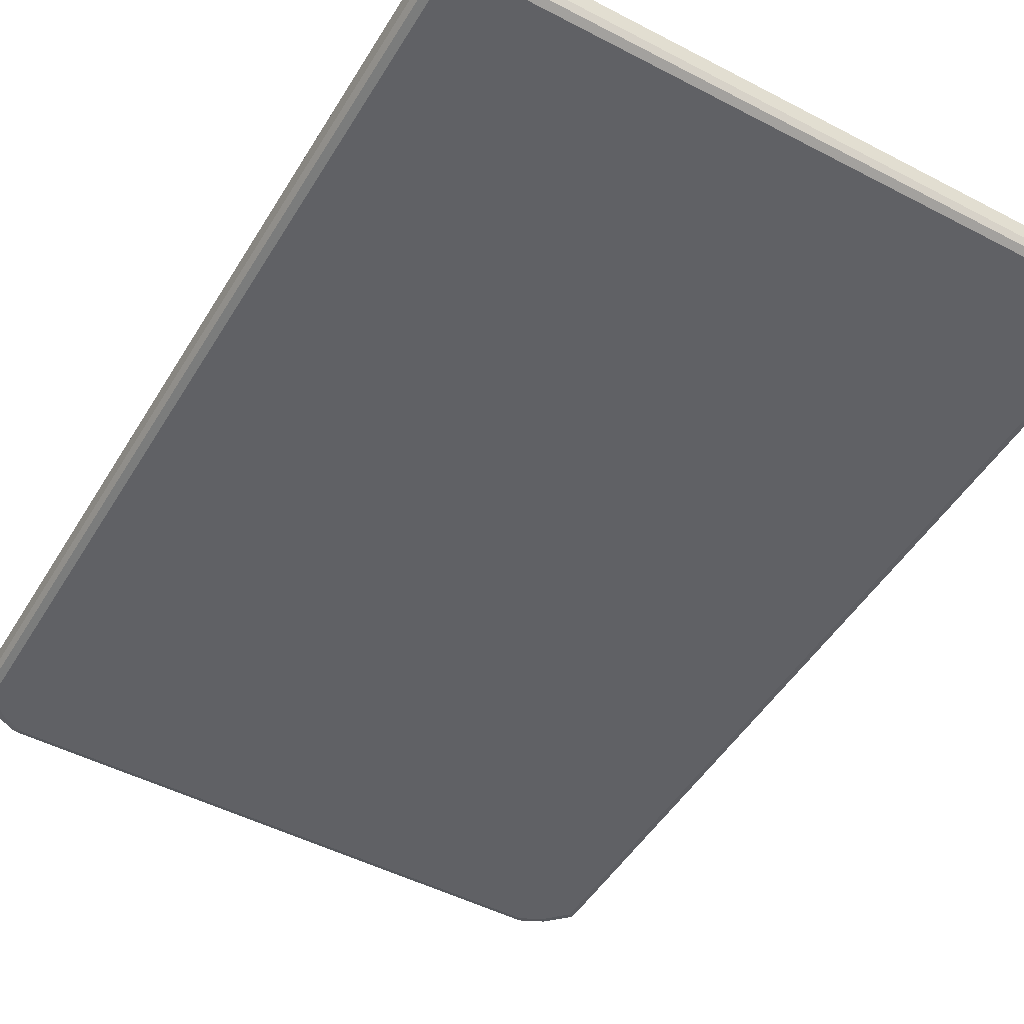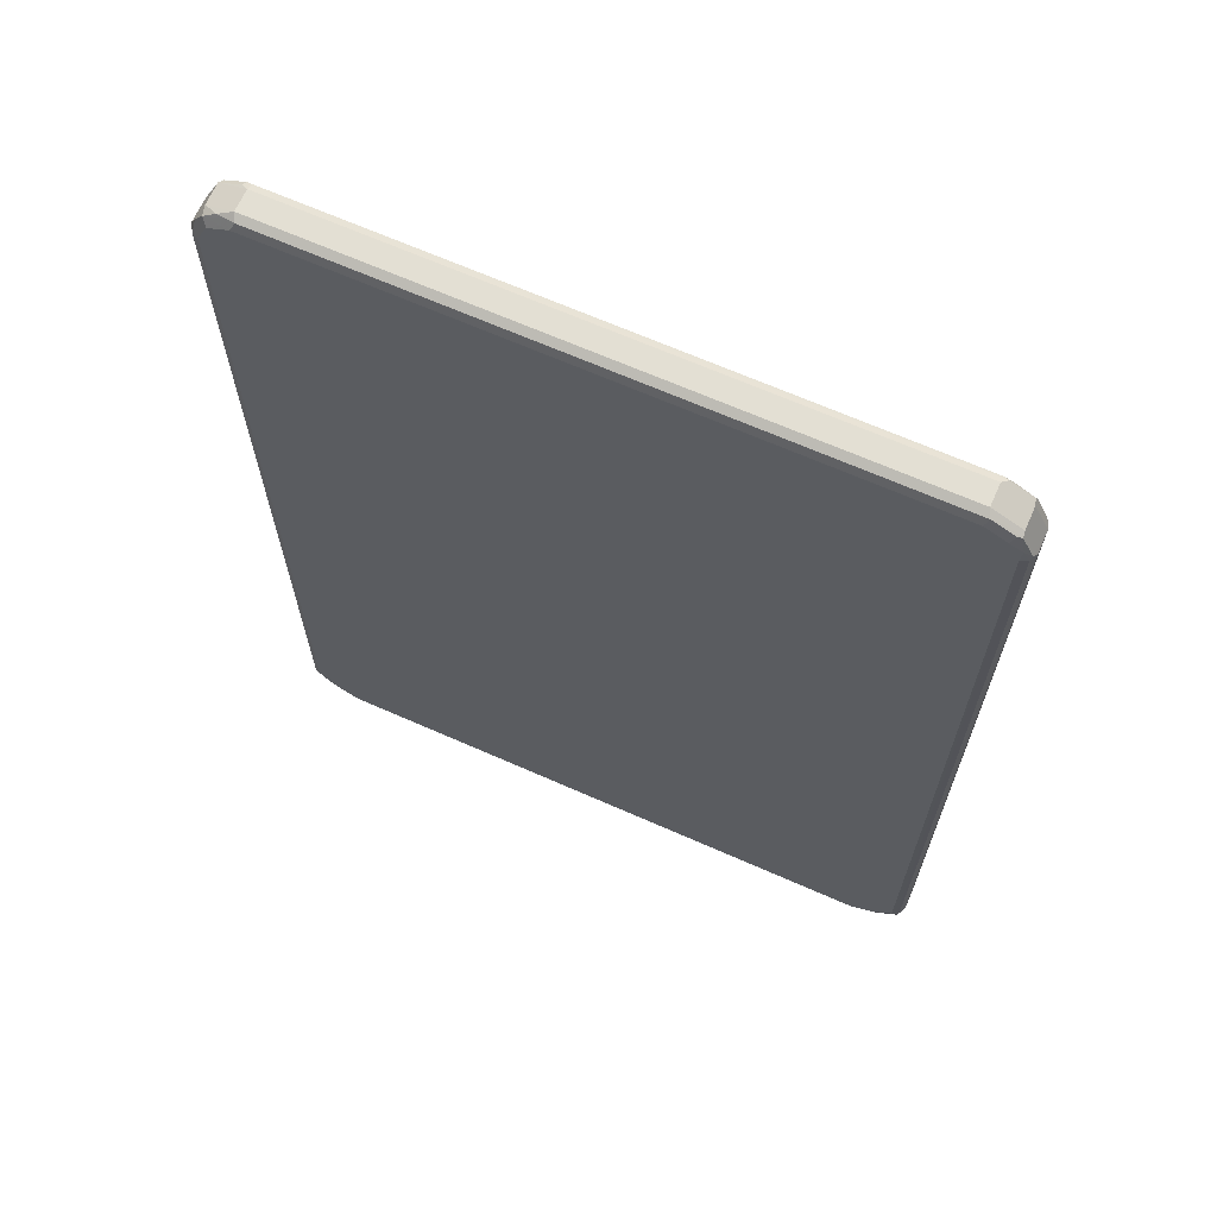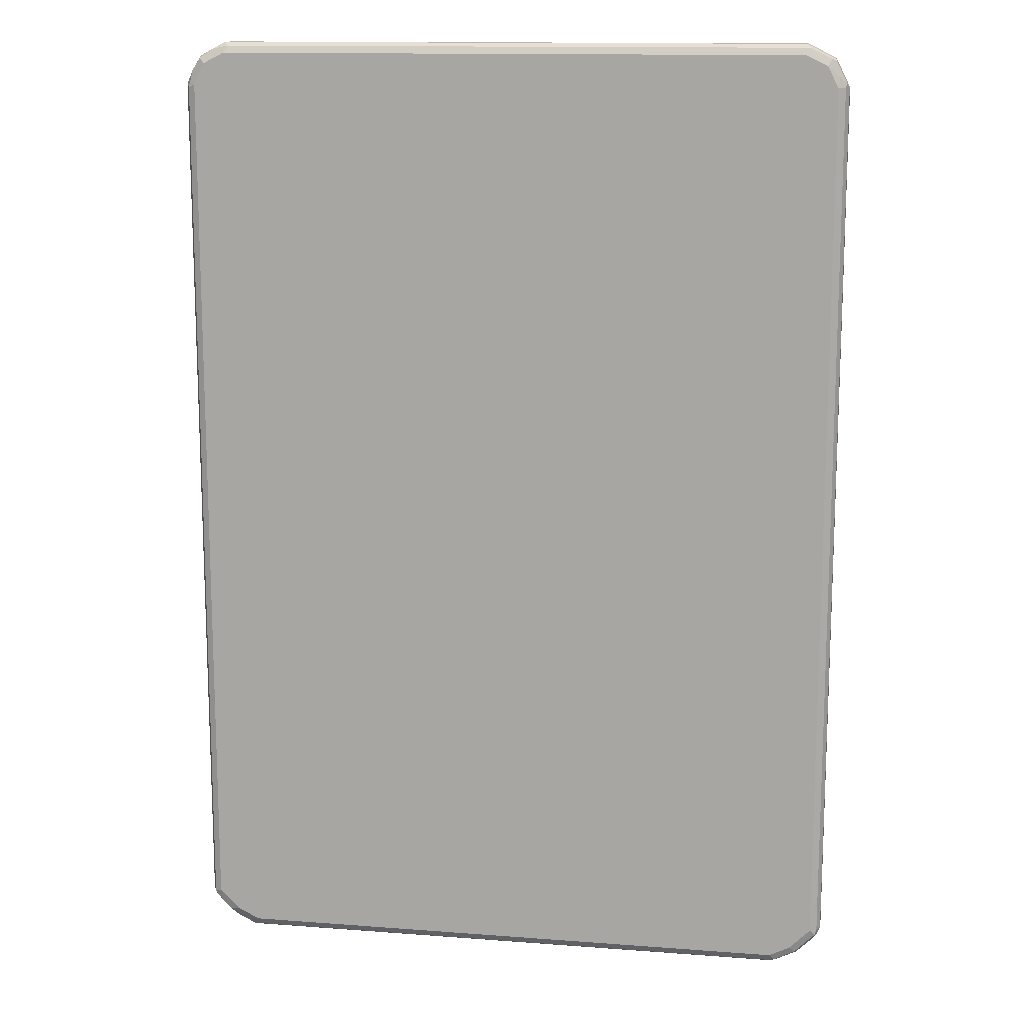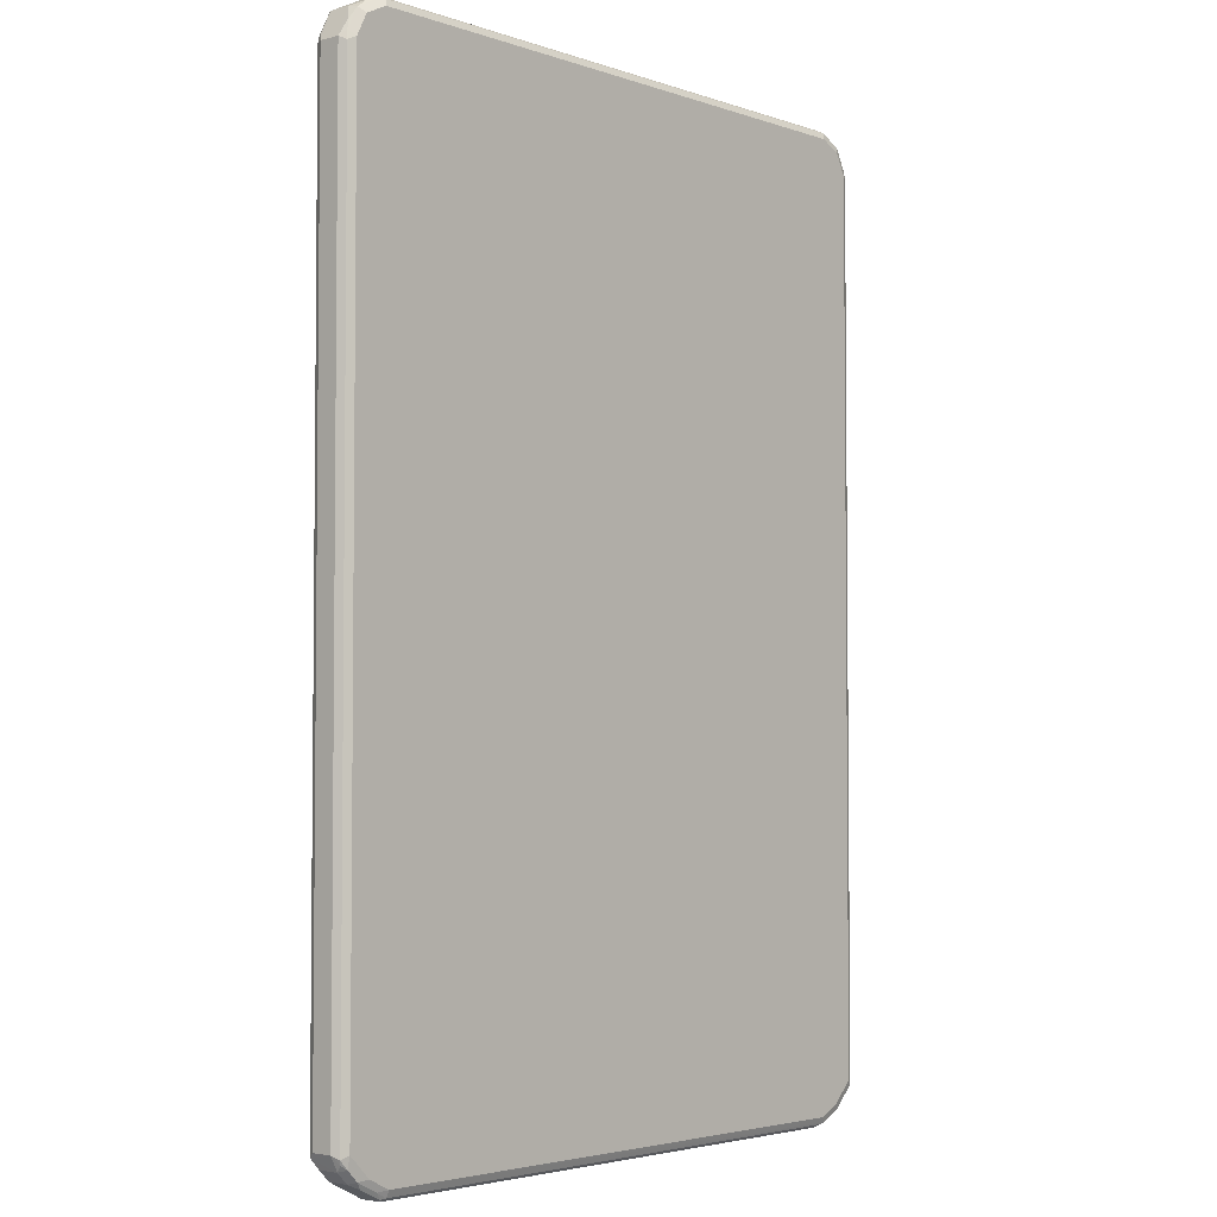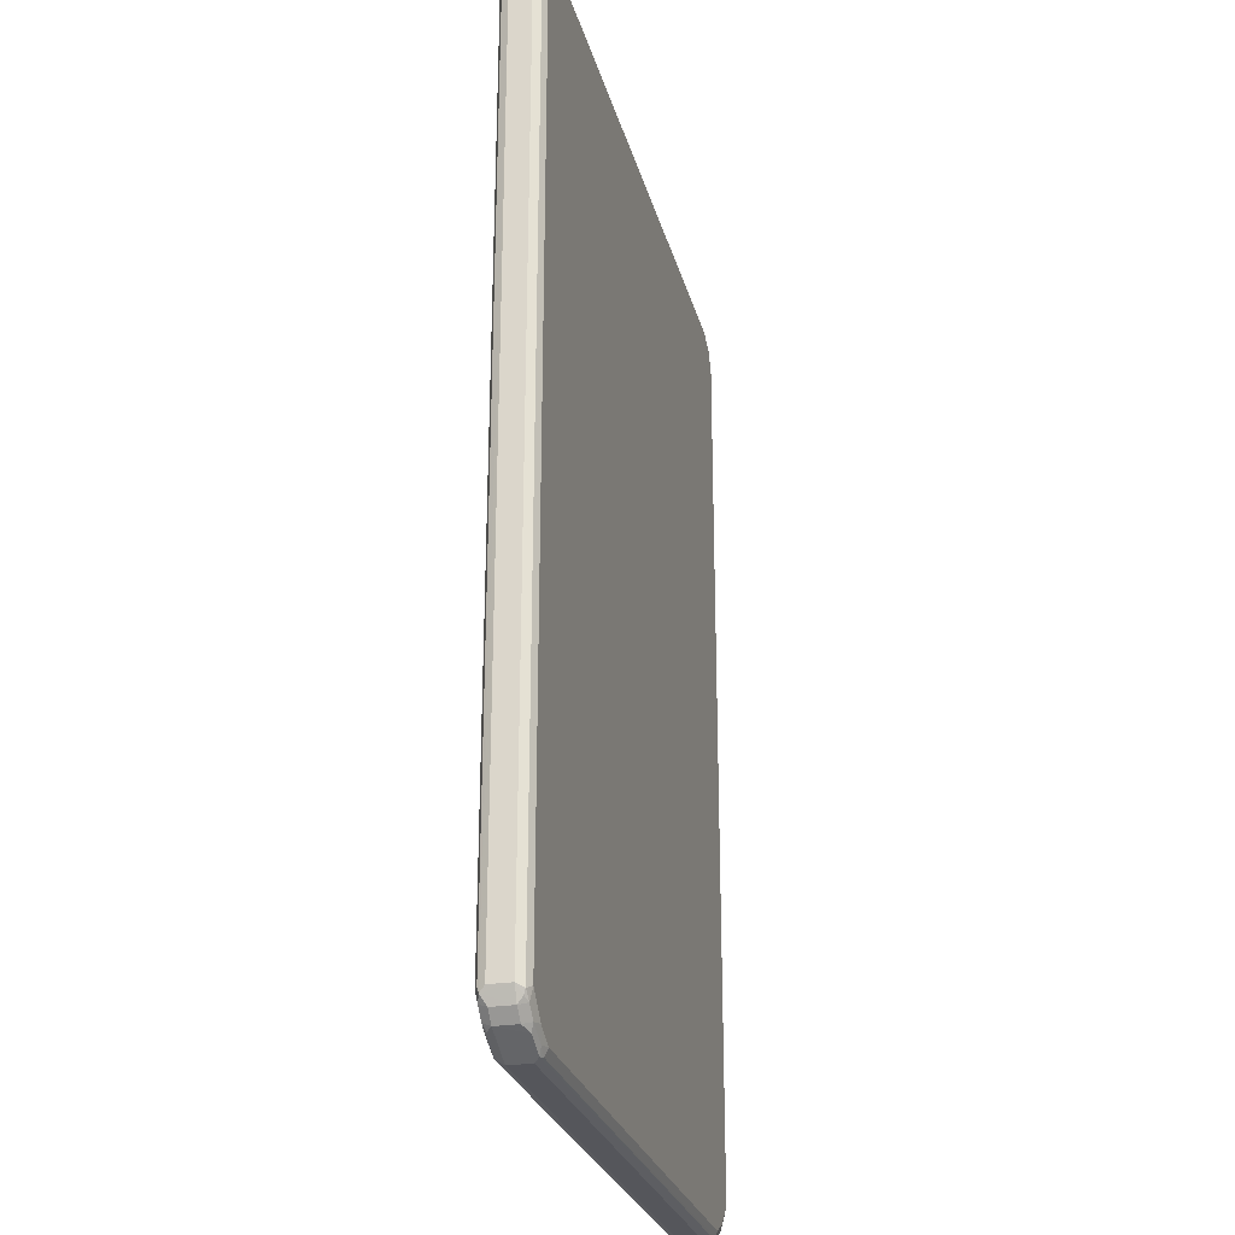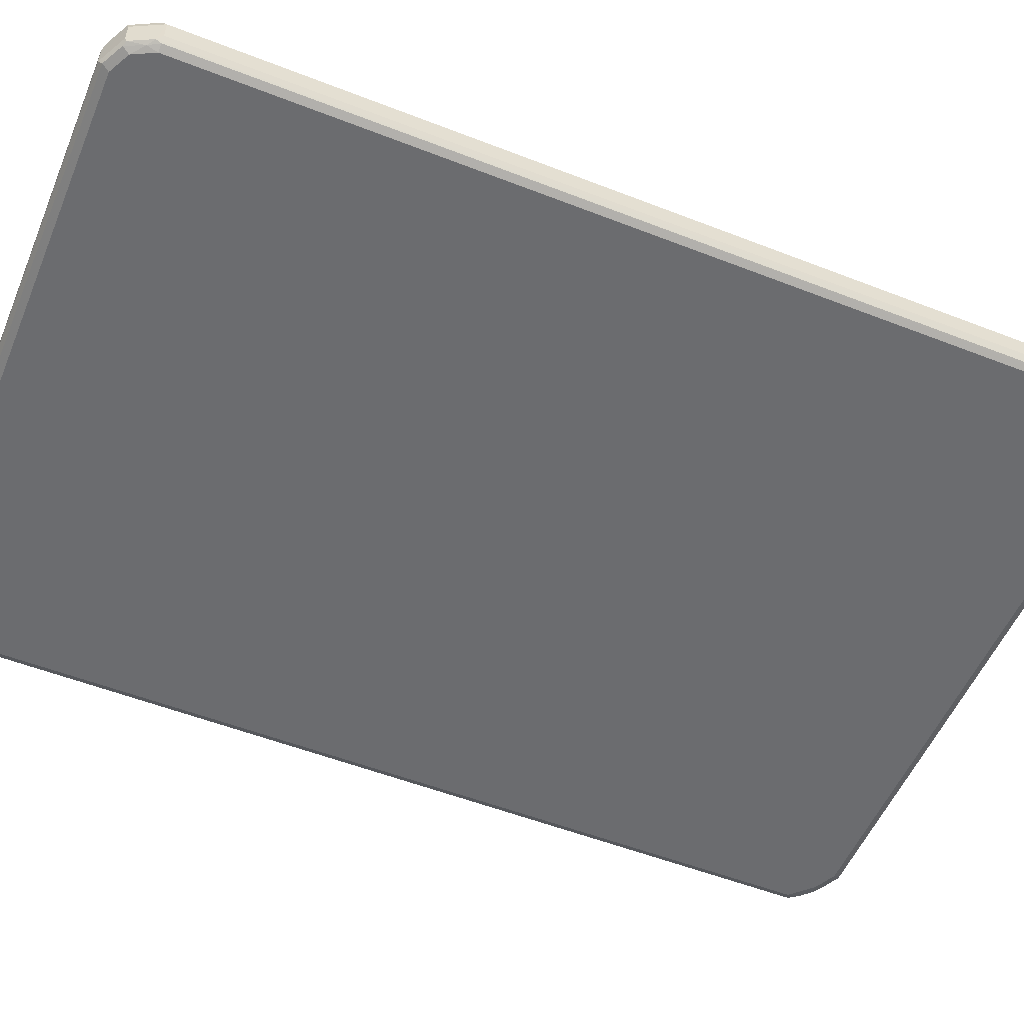
<metadata>
{"format":"obj","ext":"obj","renderer":"f3d","projection":"perspective","resolution":1024,"background":"white","views":[{"elev":-48.9,"azim":-30.1,"up":"+Y"},{"elev":67.0,"azim":23.9,"up":"+Z"},{"elev":13.4,"azim":9.7,"up":"+Z"},{"elev":-3.6,"azim":-48.4,"up":"+Z"},{"elev":-26.3,"azim":-76.1,"up":"+Z"},{"elev":-53.7,"azim":67.4,"up":"+Y"}]}
</metadata>
<code>
v -0.5808 -0.01815 0.7622
v -0.5747 -0.03025 0.7561
v -0.5717 -0.02723 0.7713
v -0.5686 -0.0242 0.7864
v -0.5626 -0.01815 0.7985
v -0.5566 -0.0121 0.8106
v -0.5808 0.01815 0.7622
v -0.5808 -0.01815 -0.7622
v -0.5626 -0.0363 0.7622
v -0.5747 -0.03025 -0.7682
v -0.5566 -0.03025 0.7924
v -0.5535 -0.02723 0.8076
v -0.5566 0.0242 0.8106
v -0.5324 -0.0242 0.8227
v -0.5082 -0.01815 0.8349
v -0.5747 0.0242 0.7743
v -0.5717 0.03176 0.7713
v -0.5747 0.03025 0.7622
v -0.5763 0.02723 -0.7713
v -0.5808 0.01815 -0.7622
v -0.5686 -0.01815 -0.7864
v -0.5717 -0.02723 -0.7759
v -0.5444 -0.0363 0.7985
v -0.5626 -0.0363 -0.7622
v -0.5626 -0.03176 -0.7826
v -0.5233 -0.03327 0.8137
v -0.5173 -0.02723 0.8258
v -0.5535 0.03176 0.8076
v -0.5082 0.01815 0.8349
v -0.5202 0.0242 0.8287
v -0.5173 0.03176 0.8258
v -0.5021 -0.03025 0.8287
v 0.5082 -0.01815 0.8349
v -0.5626 0.0363 0.7622
v -0.5626 0.0363 -0.7622
v -0.5747 0.03025 -0.7622
v -0.5649 0.03176 -0.7803
v -0.5686 0.01815 -0.7864
v -0.5505 -0.01815 -0.8045
v -0.5082 -0.0363 0.8166
v -0.5263 -0.0363 -0.7985
v -0.5444 -0.03176 -0.8008
v -0.5444 0.0363 0.7985
v 0.5082 0.01815 0.8349
v 0.5173 0.02723 0.8303
v -0.5082 0.03025 0.8287
v -0.5082 0.0363 0.8166
v 0.5082 0.03025 0.8287
v 0.5082 0.0363 0.8166
v 0.5142 -0.03025 0.8287
v 0.5218 -0.02723 0.8258
v 0.5581 -0.02723 0.8076
v 0.5566 -0.01815 0.8106
v 0.5535 0.02723 0.8122
v -0.5263 0.0363 -0.7985
v -0.5467 0.03176 -0.7985
v -0.5505 0.01815 -0.8045
v -0.5353 -0.02723 -0.8122
v 0.5082 -0.0363 0.8166
v -0.5082 -0.03176 -0.8189
v -0.49 -0.0363 -0.8166
v 0.5263 0.03176 0.8189
v 0.5444 0.0363 0.7985
v 0.5505 -0.03025 0.8106
v 0.5649 -0.03176 0.7803
v 0.5763 -0.02723 0.7713
v 0.5566 0.01815 0.8106
v 0.5717 0.02723 0.7759
v 0.5566 0.03025 0.8045
v -0.49 0.0363 -0.8166
v -0.4961 0.03025 -0.8287
v -0.5324 0.03025 -0.8106
v -0.5399 0.02723 -0.8076
v -0.49 0.01815 -0.8349
v -0.49 -0.01815 -0.8349
v -0.4991 -0.02723 -0.8303
v 0.5444 -0.0363 0.7985
v -0.49 -0.03025 -0.8287
v 0.4991 -0.03176 -0.8258
v 0.49 -0.0363 -0.8166
v 0.5626 0.0363 0.7622
v 0.5626 -0.0363 0.7622
v 0.5747 -0.03025 0.7622
v 0.5808 -0.01815 0.7622
v 0.5808 0.01815 0.7622
v 0.5747 -0.03025 -0.7622
v 0.5808 -0.01815 -0.7622
v 0.5747 0.03025 0.7682
v 0.49 0.0363 -0.8166
v -0.5036 0.02723 -0.8258
v 0.4839 0.03025 -0.8287
v 0.49 0.01815 -0.8349
v 0.49 -0.01815 -0.8349
v 0.49 -0.03025 -0.8287
v 0.5021 -0.0242 -0.8287
v 0.5353 -0.03176 -0.8076
v 0.5263 -0.0363 -0.7985
v 0.5626 0.0363 -0.7622
v 0.5626 -0.0363 -0.7622
v 0.5717 -0.03176 -0.7713
v 0.5808 0.01815 -0.7622
v 0.5747 -0.0242 -0.7743
v 0.5686 -0.0121 -0.7864
v 0.5747 0.03025 -0.7561
v 0.4991 0.02723 -0.8258
v 0.5263 0.0363 -0.7985
v 0.5051 0.03327 -0.8137
v 0.5142 0.0242 -0.8227
v 0.5505 0.0242 -0.8045
v 0.5505 -0.0121 -0.8045
v 0.5384 -0.0242 -0.8106
v 0.5717 0.02723 -0.7713
v 0.5595 0.03327 -0.7774
v 0.5415 0.03327 -0.7955
v 0.5566 -0.0242 -0.7924
v 0.5686 0.0242 -0.7864
v 0.5353 0.02723 -0.8076
f 1 2 3
f 1 3 4
f 1 4 5
f 1 5 6
f 1 6 13
f 1 13 7
f 1 7 20
f 1 20 8
f 1 8 10
f 1 10 2
f 2 9 3
f 2 10 24
f 2 24 9
f 3 9 11
f 3 11 12
f 3 12 4
f 4 12 5
f 5 12 6
f 6 12 14
f 6 14 15
f 6 15 29
f 6 29 13
f 7 13 16
f 7 16 17
f 7 17 18
f 7 18 19
f 7 19 20
f 8 20 19
f 8 19 21
f 8 21 22
f 8 22 10
f 9 23 11
f 9 24 41
f 9 41 61
f 9 61 80
f 9 80 97
f 9 97 99
f 9 99 82
f 9 82 77
f 9 77 59
f 9 59 40
f 9 40 23
f 10 22 25
f 10 25 24
f 11 23 12
f 12 23 26
f 12 26 27
f 12 27 14
f 13 28 17
f 13 17 16
f 13 29 30
f 13 30 31
f 13 31 28
f 14 27 15
f 15 27 32
f 15 32 50
f 15 50 33
f 15 33 44
f 15 44 29
f 17 28 43
f 17 43 34
f 17 34 35
f 17 35 36
f 17 36 18
f 18 36 19
f 19 36 37
f 19 37 38
f 19 38 21
f 21 38 57
f 21 57 39
f 21 39 42
f 21 42 25
f 21 25 22
f 23 40 26
f 24 25 41
f 25 42 41
f 26 40 27
f 27 40 32
f 28 31 47
f 28 47 43
f 29 44 45
f 29 45 46
f 29 46 31
f 29 31 30
f 31 46 48
f 31 48 49
f 31 49 47
f 32 40 59
f 32 59 50
f 33 50 51
f 33 51 52
f 33 52 53
f 33 53 54
f 33 54 44
f 34 43 47
f 34 47 49
f 34 49 63
f 34 63 81
f 34 81 98
f 34 98 106
f 34 106 89
f 34 89 70
f 34 70 55
f 34 55 35
f 35 55 37
f 35 37 36
f 37 55 56
f 37 56 57
f 37 57 38
f 39 57 58
f 39 58 42
f 41 42 60
f 41 60 61
f 42 58 76
f 42 76 60
f 44 54 45
f 45 62 48
f 45 48 46
f 45 54 62
f 48 62 49
f 49 62 63
f 50 59 77
f 50 77 64
f 50 64 52
f 50 52 51
f 52 64 65
f 52 65 66
f 52 66 67
f 52 67 53
f 53 67 54
f 54 67 68
f 54 68 69
f 54 69 62
f 55 70 71
f 55 71 72
f 55 72 56
f 56 72 73
f 56 73 57
f 57 73 74
f 57 74 58
f 58 74 75
f 58 75 76
f 60 76 78
f 60 78 61
f 61 78 79
f 61 79 80
f 62 69 63
f 63 69 81
f 64 77 65
f 65 77 82
f 65 82 83
f 65 83 66
f 66 84 85
f 66 85 67
f 66 83 86
f 66 86 87
f 66 87 84
f 67 85 68
f 68 88 69
f 68 85 88
f 69 88 81
f 70 89 91
f 70 91 71
f 71 90 73
f 71 73 72
f 71 91 92
f 71 92 74
f 71 74 90
f 73 90 74
f 74 92 93
f 74 93 75
f 75 93 76
f 76 93 94
f 76 94 78
f 78 94 79
f 79 94 93
f 79 93 95
f 79 95 111
f 79 111 96
f 79 96 97
f 79 97 80
f 81 88 104
f 81 104 98
f 82 99 100
f 82 100 83
f 83 100 86
f 84 87 101
f 84 101 85
f 85 101 104
f 85 104 88
f 86 100 87
f 87 100 102
f 87 102 103
f 87 103 116
f 87 116 101
f 89 105 91
f 89 106 114
f 89 114 107
f 89 107 105
f 91 105 92
f 92 105 108
f 92 108 109
f 92 109 110
f 92 110 93
f 93 110 111
f 93 111 95
f 96 111 115
f 96 115 100
f 96 100 97
f 97 100 99
f 98 104 112
f 98 112 113
f 98 113 114
f 98 114 106
f 100 115 102
f 101 116 112
f 101 112 104
f 102 115 103
f 103 115 111
f 103 111 110
f 103 110 109
f 103 109 116
f 105 107 114
f 105 114 117
f 105 117 109
f 105 109 108
f 109 117 114
f 109 114 116
f 112 116 113
f 113 116 114

</code>
